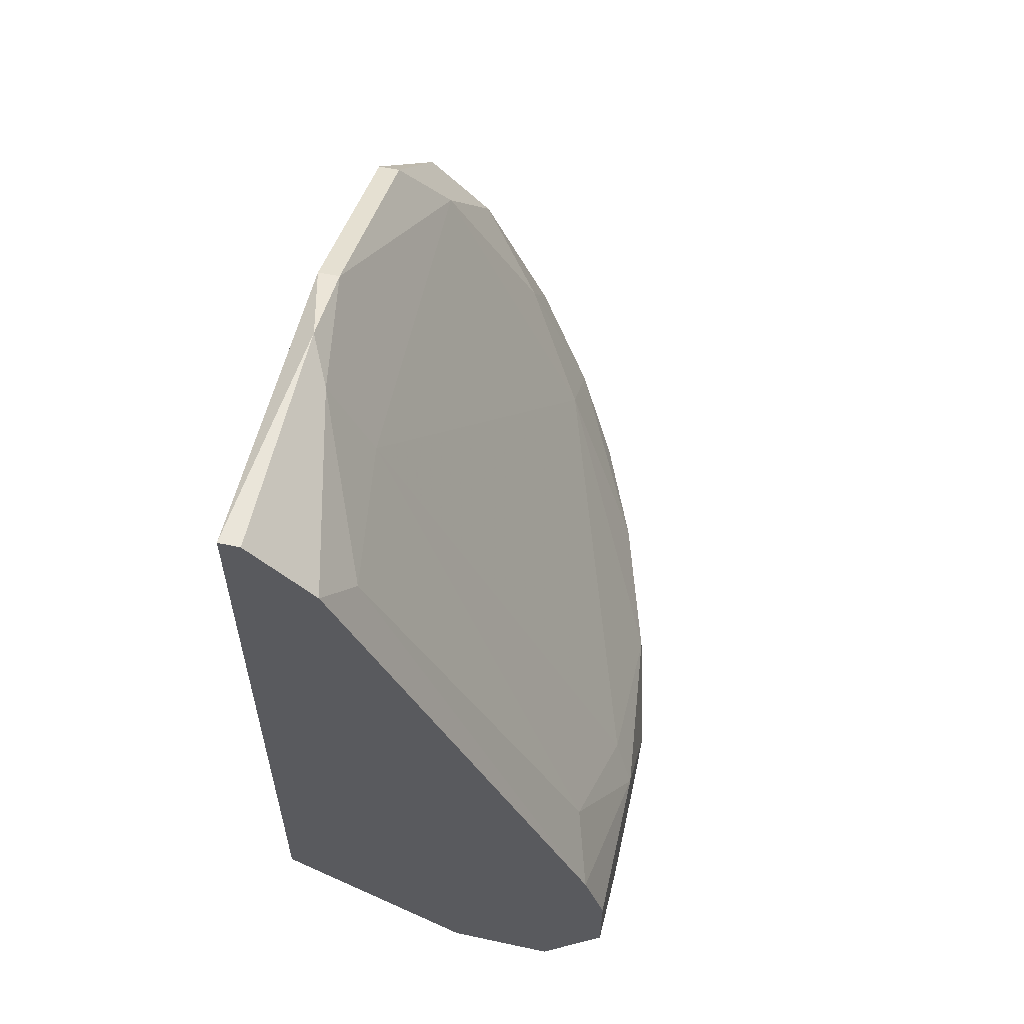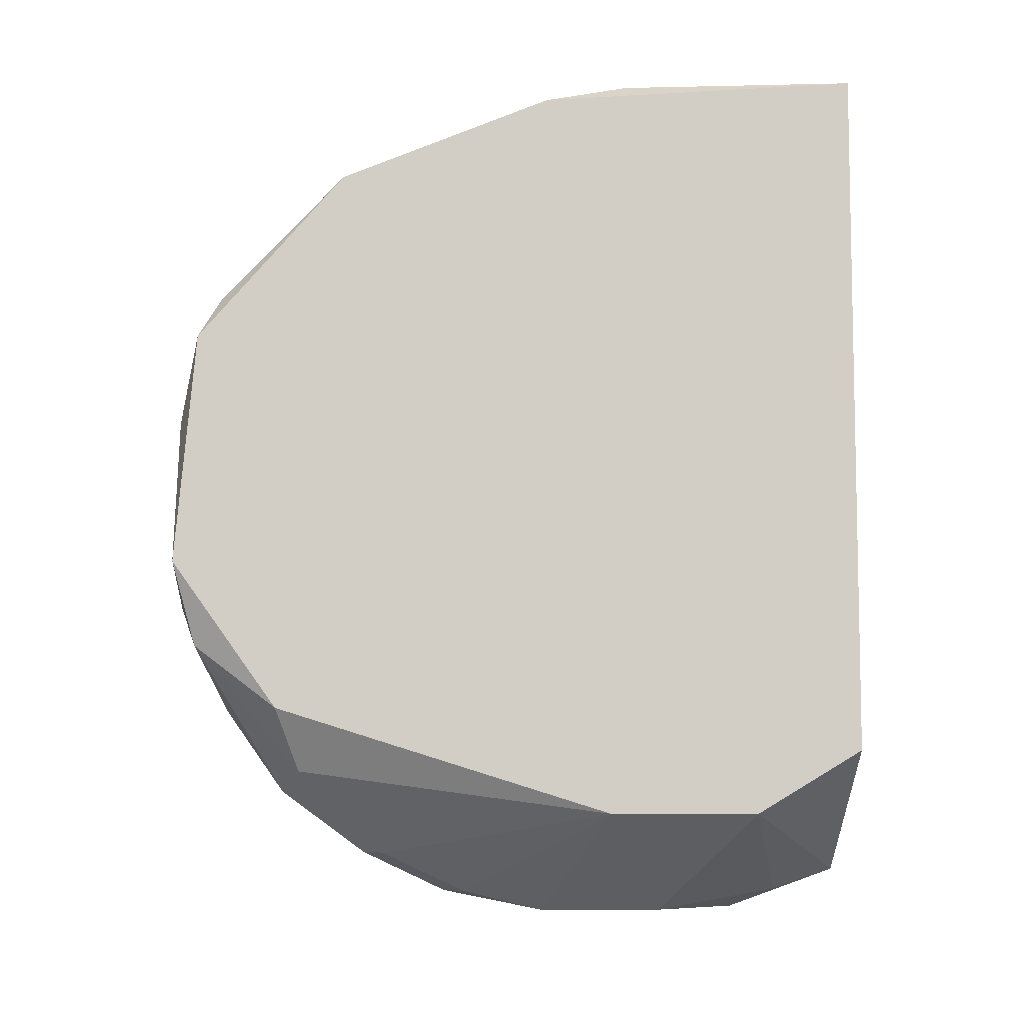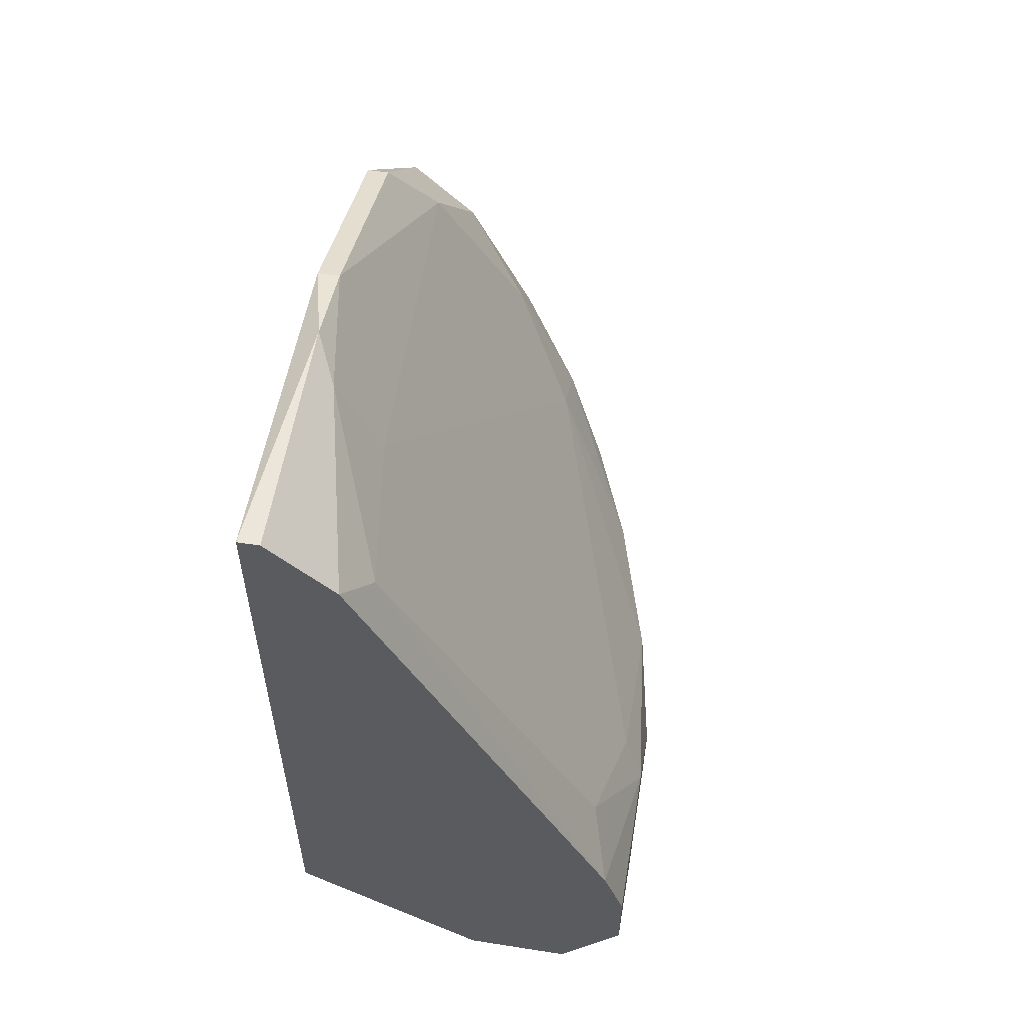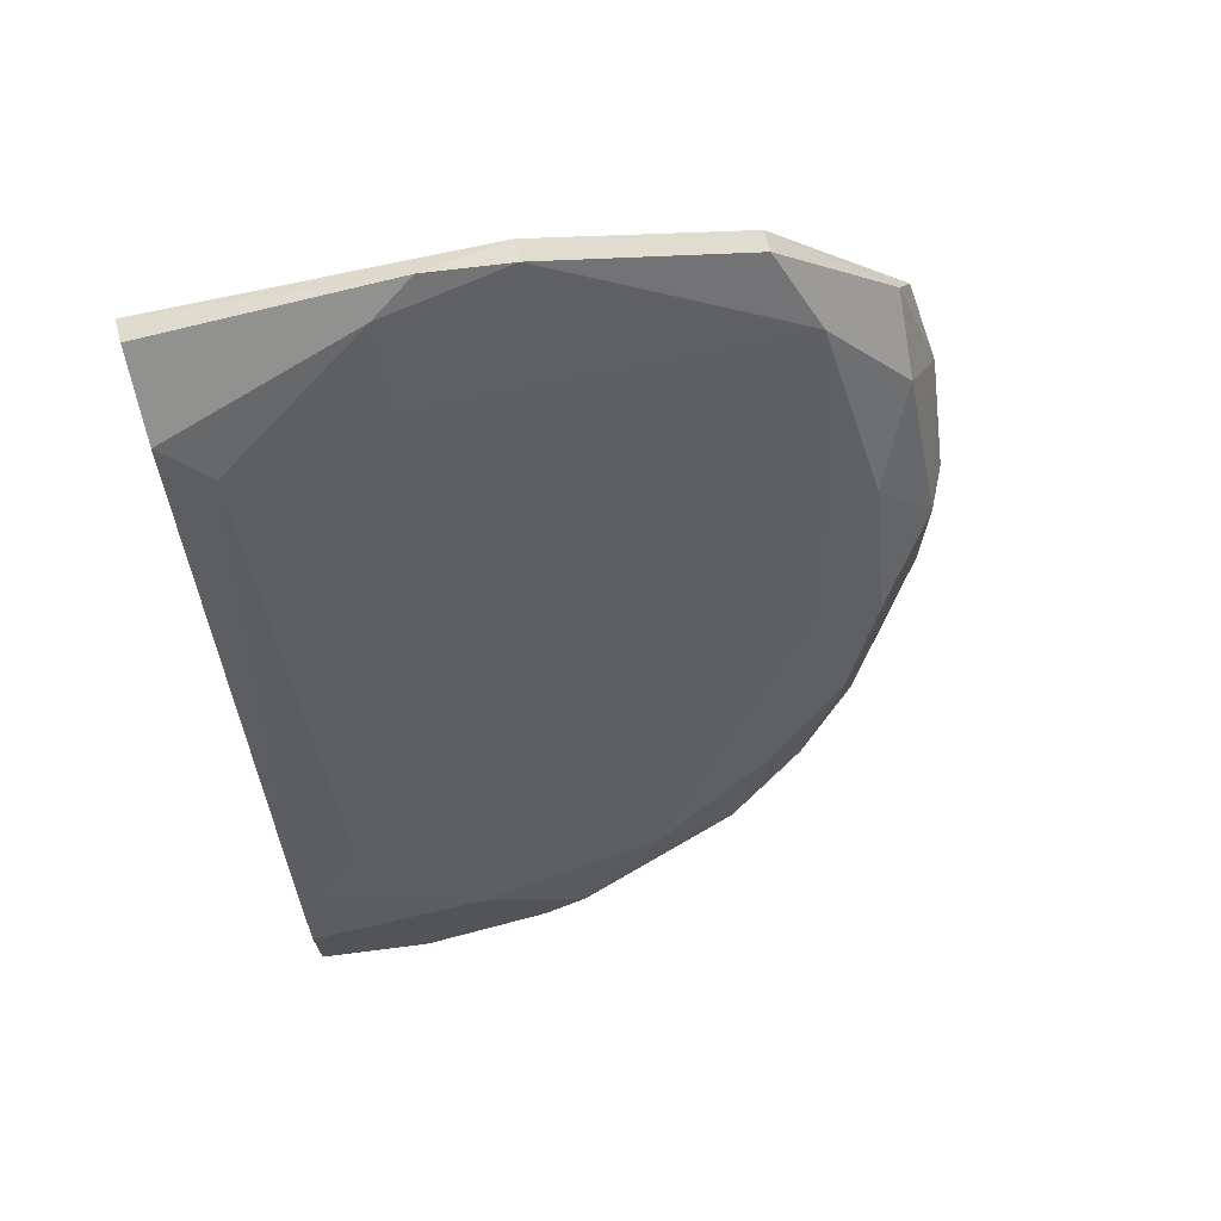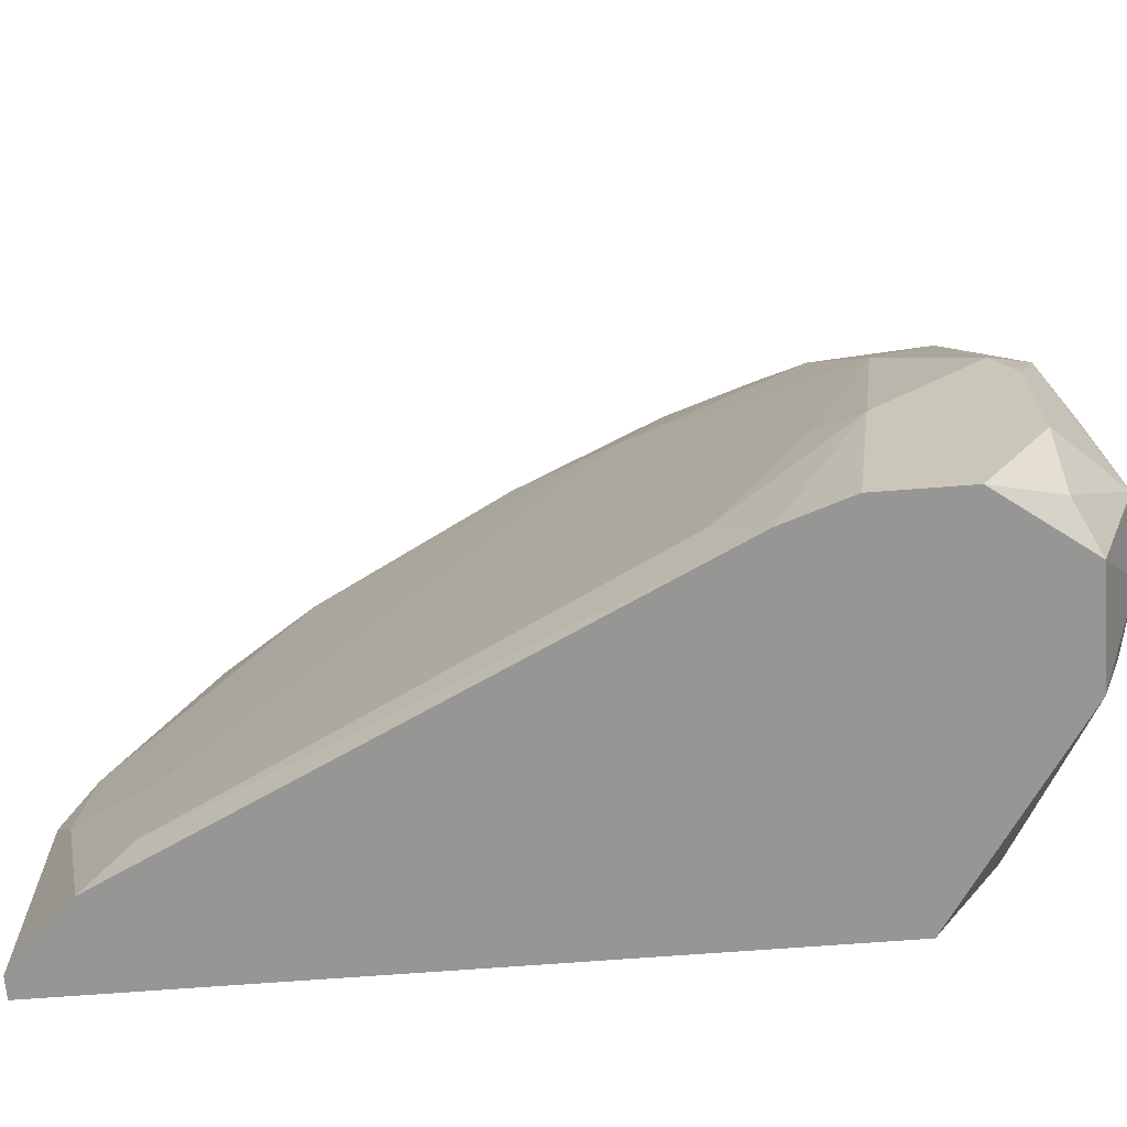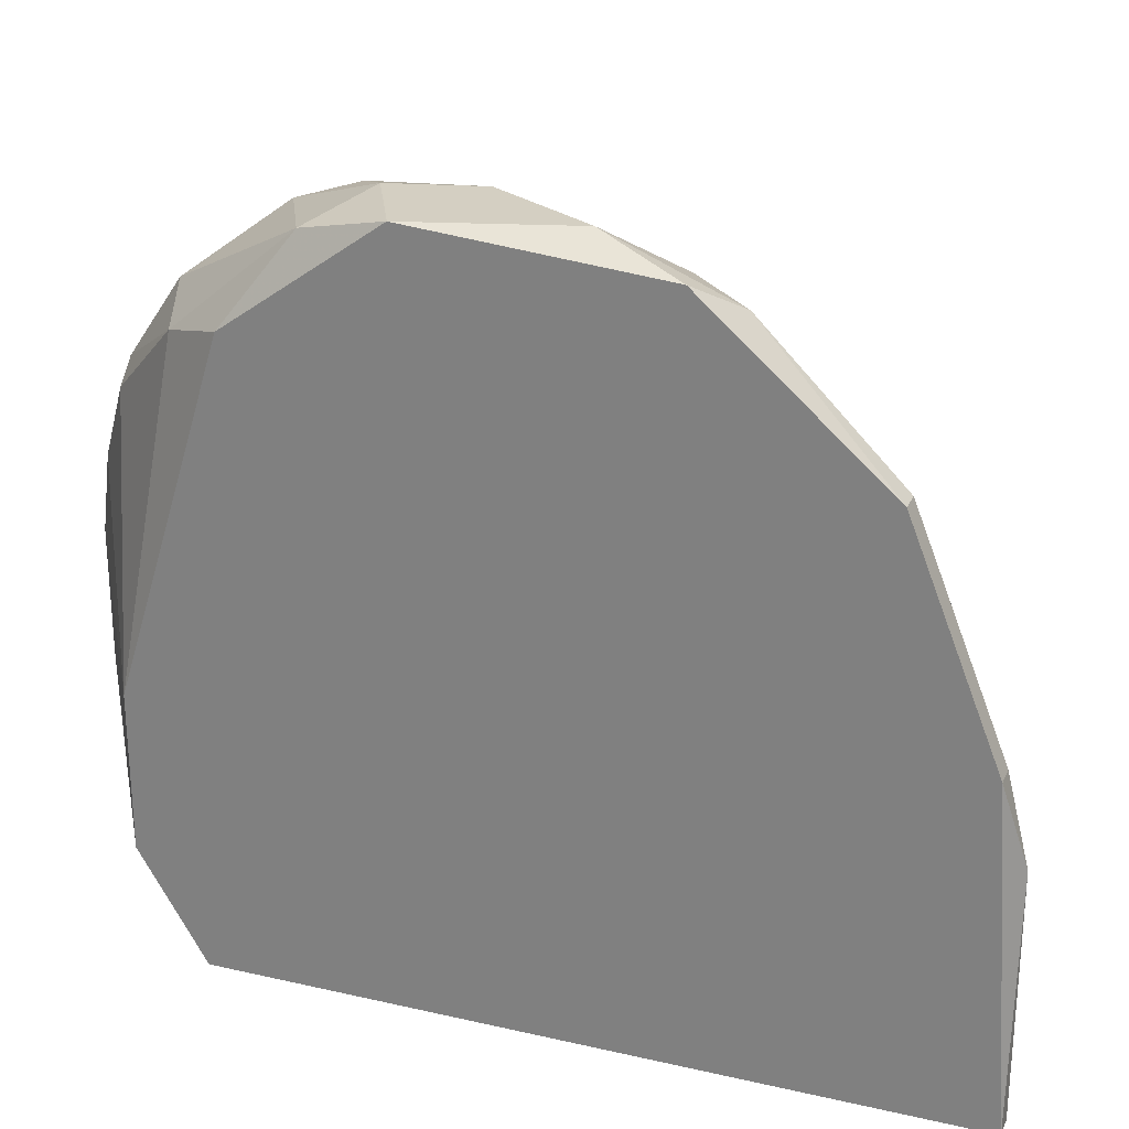
<metadata>
{"format":"obj","ext":"obj","renderer":"f3d","projection":"perspective","resolution":1024,"background":"white","views":[{"elev":58.0,"azim":12.5,"up":"+Z"},{"elev":-7.2,"azim":-91.5,"up":"+Z"},{"elev":56.7,"azim":9.3,"up":"+Z"},{"elev":70.3,"azim":75.2,"up":"+Z"},{"elev":-67.7,"azim":94.4,"up":"+Y"},{"elev":25.5,"azim":-69.9,"up":"+Y"}]}
</metadata>
<code>
v 0.02278 -0.003781 -0.009024
v 0.02278 0.02303 -0.005193
v 0.02278 -0.000907 -0.009981
v 0.0247 0.02303 -0.003279
v 0.0247 0.0192 -0.008067
v 0.0247 0.001008 -0.01095
v 0.02661 0.01154 -0.01095
v 0.02661 0.01633 -0.009024
v 0.02661 0.02016 -0.005193
v 0.01512 -0.003781 0.02831
v 0.01512 0.02686 0.00151
v 0.01512 0.0259 0.01778
v 0.01512 0.006755 0.02831
v 0.01512 0.01059 0.02735
v 0.01512 0.02016 0.02353
v 0.02566 0.02207 0.000553
v 0.02757 -0.003781 -0.009024
v 0.02757 0.001967 -0.01095
v 0.02757 0.01824 -0.001365
v 0.02949 0.004841 -0.000408
v 0.02949 -0.003781 0.00151
v 0.02949 0.01249 -0.003279
v 0.02949 -0.002822 -0.008067
v 0.02949 0.01059 -0.009024
v 0.01608 0.004841 0.02735
v 0.01608 0.02207 -0.004236
v 0.01608 0.02782 0.01204
v 0.018 0.004841 0.02353
v 0.018 -0.003781 0.02544
v 0.018 0.0259 0.01491
v 0.018 0.02782 0.003423
v 0.02853 -0.000907 0.003423
v 0.02853 0.01633 -0.006153
v 0.03044 -0.003781 -0.005193
v 0.03044 -0.003781 -0.001365
v 0.03044 0.003882 -0.002322
v 0.03044 0.006755 -0.008067
v 0.03044 0.00867 -0.00711
v 0.03044 0.001008 -0.008067
v 0.01417 -0.003781 -0.003279
v 0.01417 -0.003781 0.02831
v 0.01417 0.02303 -0.001365
v 0.01417 0.007711 -0.006153
v 0.01417 0.02686 0.01586
v 0.01417 0.001008 -0.006153
v 0.01417 0.01059 0.02735
v 0.01417 0.02016 0.02353
v 0.01417 0.02782 0.005337
v 0.01704 0.02207 0.0197
v 0.01896 0.02303 -0.005193
v 0.01896 -0.001863 0.02353
v 0.01896 0.01824 -0.008067
v 0.01896 0.02782 0.007255
v 0.02087 0.02686 0.00151
v 0.02087 0.02686 0.007255
v 0.02087 0.01441 -0.009981
v 0.02087 0.0259 -0.001365
v 0.02087 0.02399 0.01107
v 0.02374 0.02399 0.00438
v 0.02374 0.02111 0.006298
v 0.01991 0.0192 -0.008067
v 0.02183 0.004841 -0.01095
v 0.02183 0.01537 -0.009981
v 0.02183 0.01059 -0.01095
f 60 28 20
f 46 42 40
f 1 35 40
f 46 40 41
f 40 35 41
f 42 46 44
f 3 1 45
f 1 40 45
f 40 42 45
f 42 44 48
f 3 45 62
f 45 42 43
f 62 45 43
f 18 62 7
f 41 35 29
f 51 25 29
f 56 43 52
f 15 49 30
f 9 8 5
f 8 9 33
f 35 37 36
f 42 48 11
f 57 50 11
f 55 59 54
f 53 55 54
f 35 1 17
f 18 23 17
f 33 9 16
f 37 18 24
f 7 8 24
f 18 7 24
f 8 33 24
f 43 42 26
f 52 43 26
f 42 11 26
f 11 50 26
f 51 32 28
f 25 51 28
f 60 49 28
f 37 35 39
f 18 37 39
f 23 18 39
f 46 41 13
f 29 25 13
f 44 46 47
f 46 15 47
f 50 57 2
f 9 5 2
f 5 50 2
f 43 56 64
f 62 43 64
f 7 62 64
f 48 44 27
f 30 55 27
f 53 48 27
f 55 53 27
f 54 59 4
f 57 54 4
f 59 16 4
f 16 9 4
f 2 57 4
f 9 2 4
f 15 30 12
f 44 47 12
f 47 15 12
f 27 44 12
f 30 27 12
f 32 51 21
f 29 35 21
f 51 29 21
f 35 36 21
f 36 32 21
f 59 55 58
f 60 59 58
f 49 60 58
f 30 49 58
f 55 30 58
f 48 53 31
f 11 48 31
f 57 11 31
f 54 57 31
f 53 54 31
f 59 60 19
f 60 22 19
f 22 33 19
f 16 59 19
f 33 16 19
f 33 22 38
f 36 37 38
f 22 36 38
f 37 24 38
f 24 33 38
f 41 29 10
f 13 41 10
f 29 13 10
f 35 17 34
f 17 23 34
f 39 35 34
f 23 39 34
f 8 7 63
f 56 52 63
f 5 8 63
f 64 56 63
f 7 64 63
f 1 3 6
f 3 62 6
f 62 18 6
f 17 1 6
f 18 17 6
f 50 5 61
f 26 50 61
f 52 26 61
f 63 52 61
f 5 63 61
f 15 46 14
f 49 15 14
f 25 28 14
f 28 49 14
f 46 13 14
f 13 25 14
f 22 60 20
f 36 22 20
f 32 36 20
f 28 32 20

</code>
